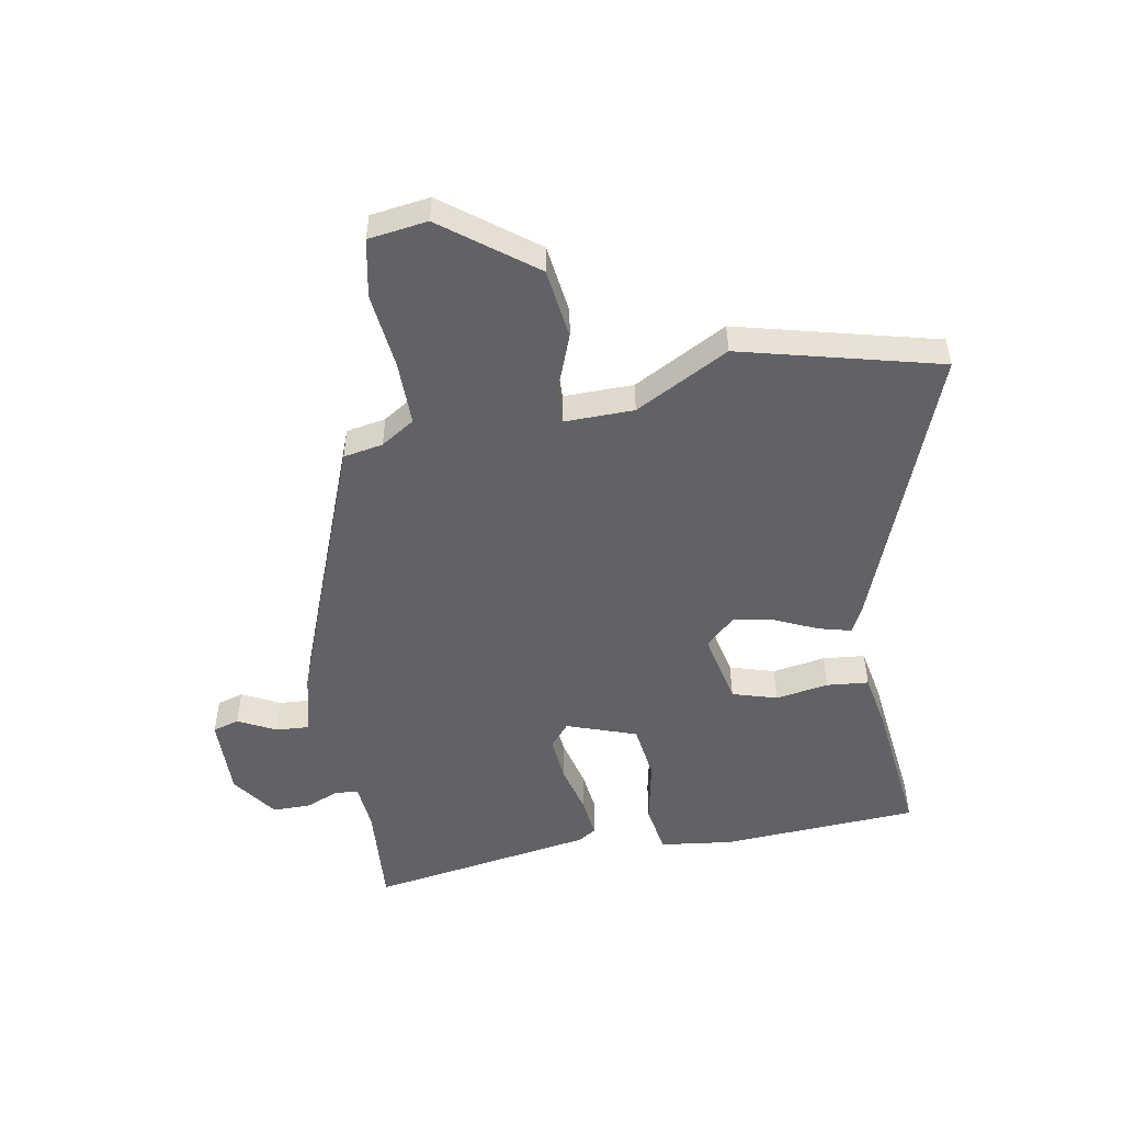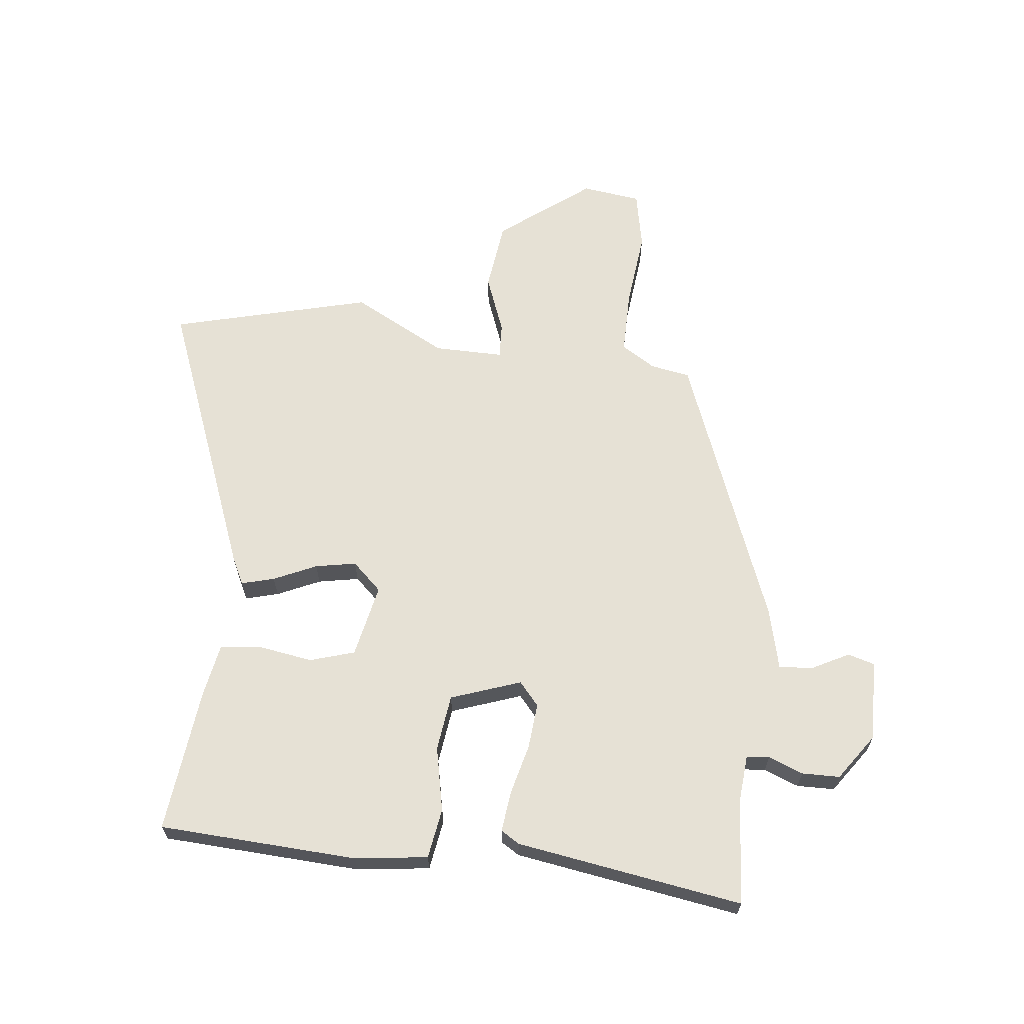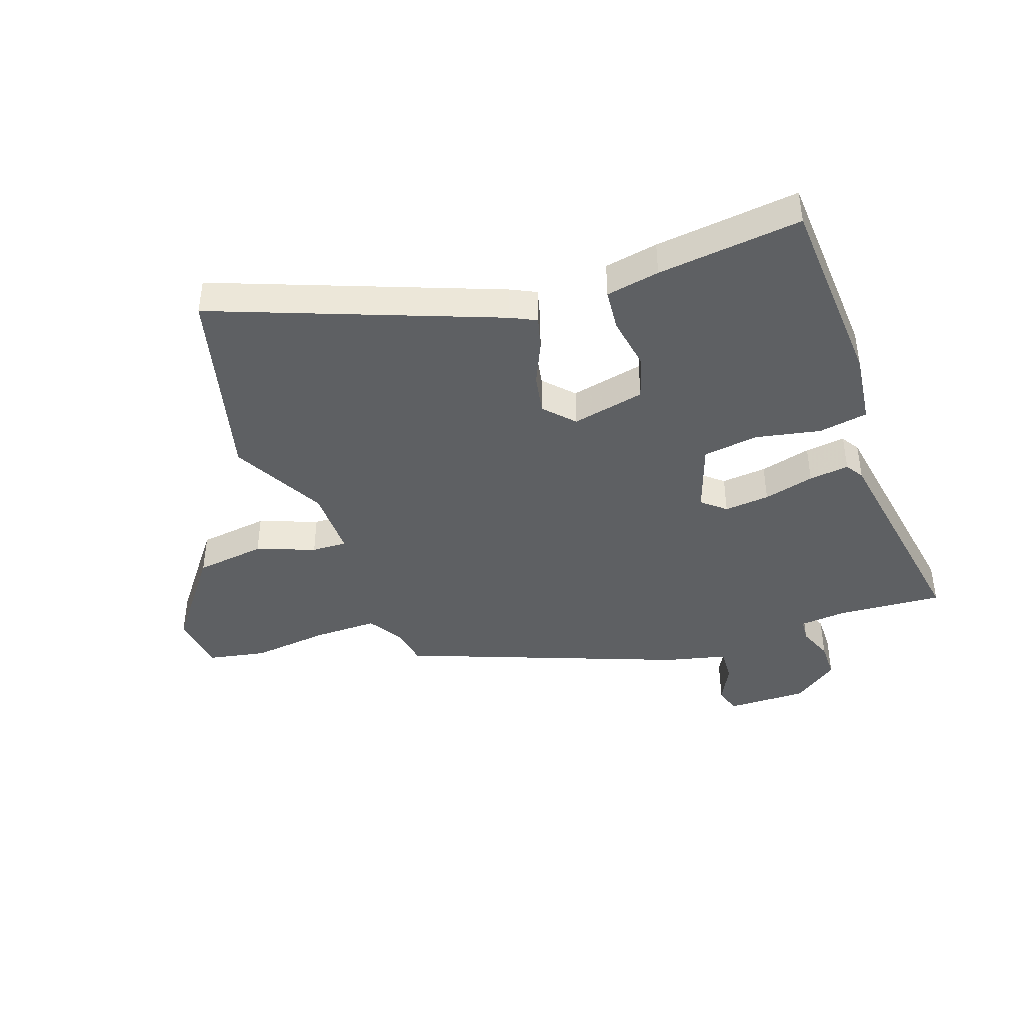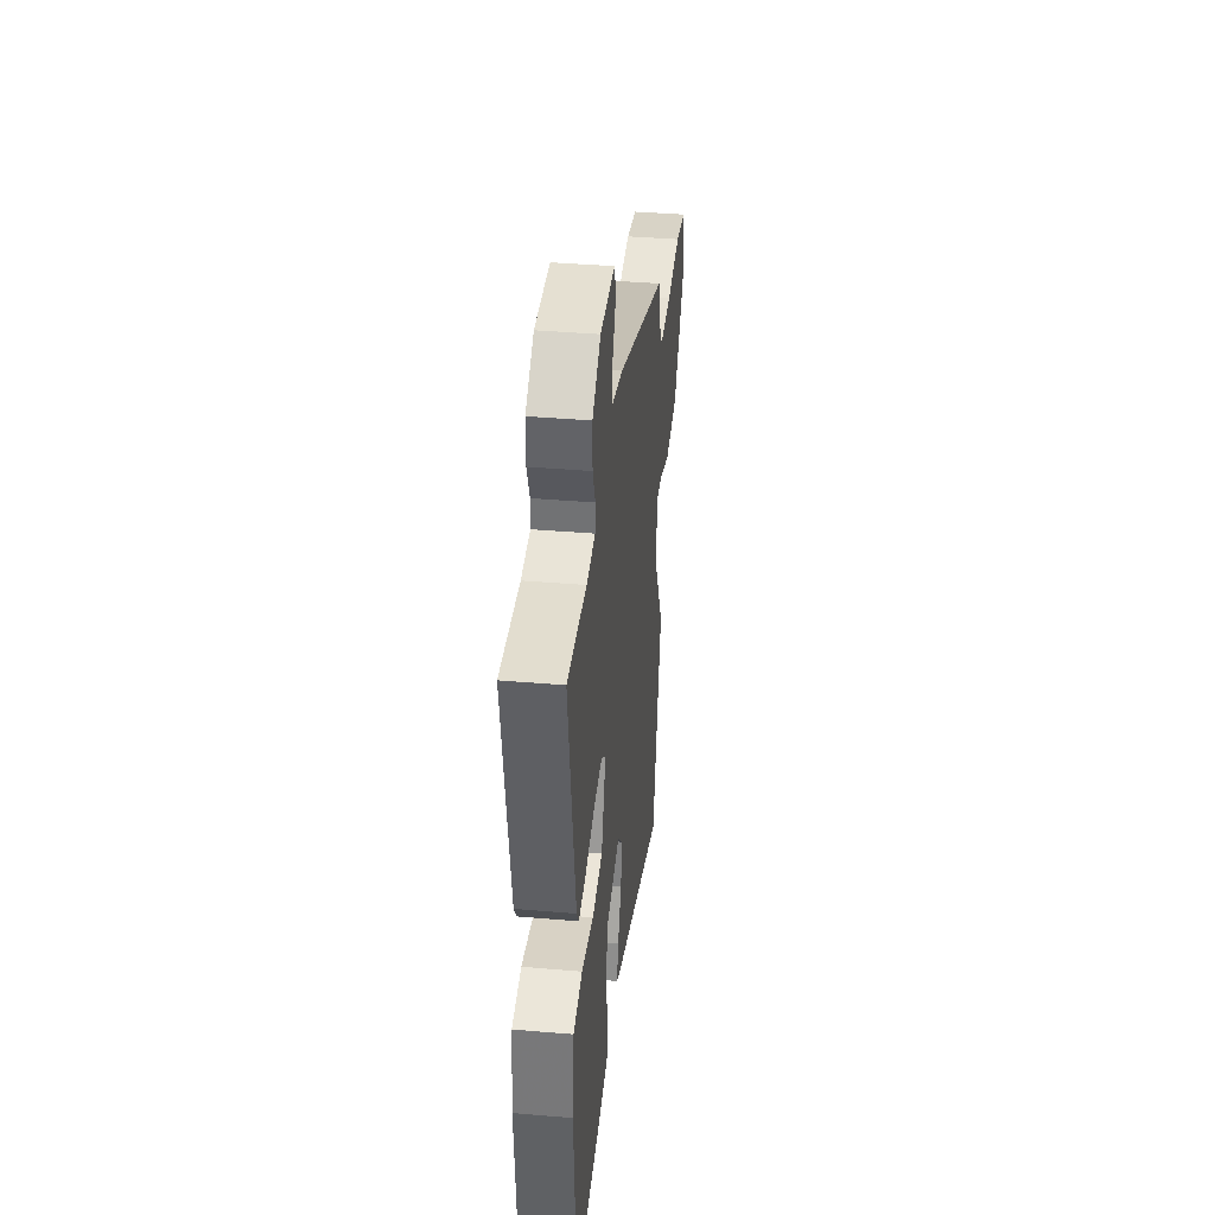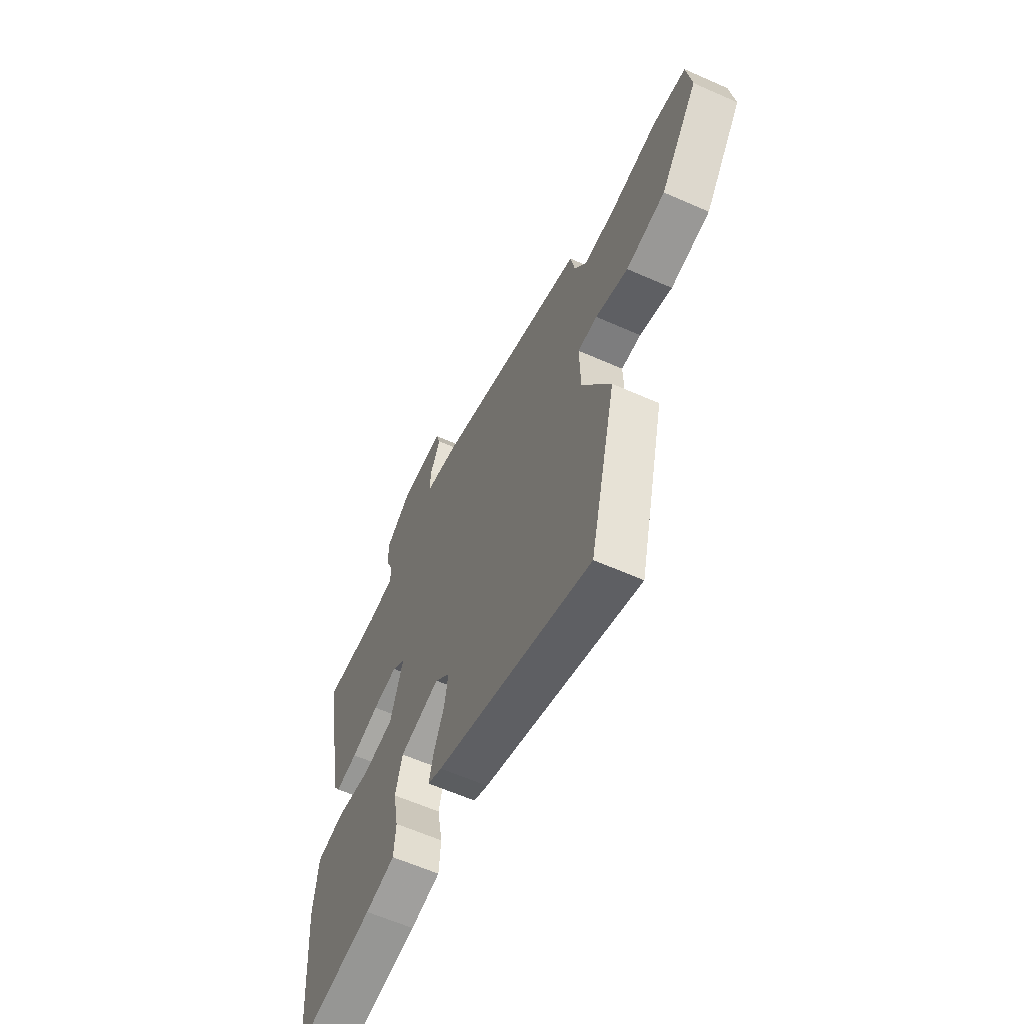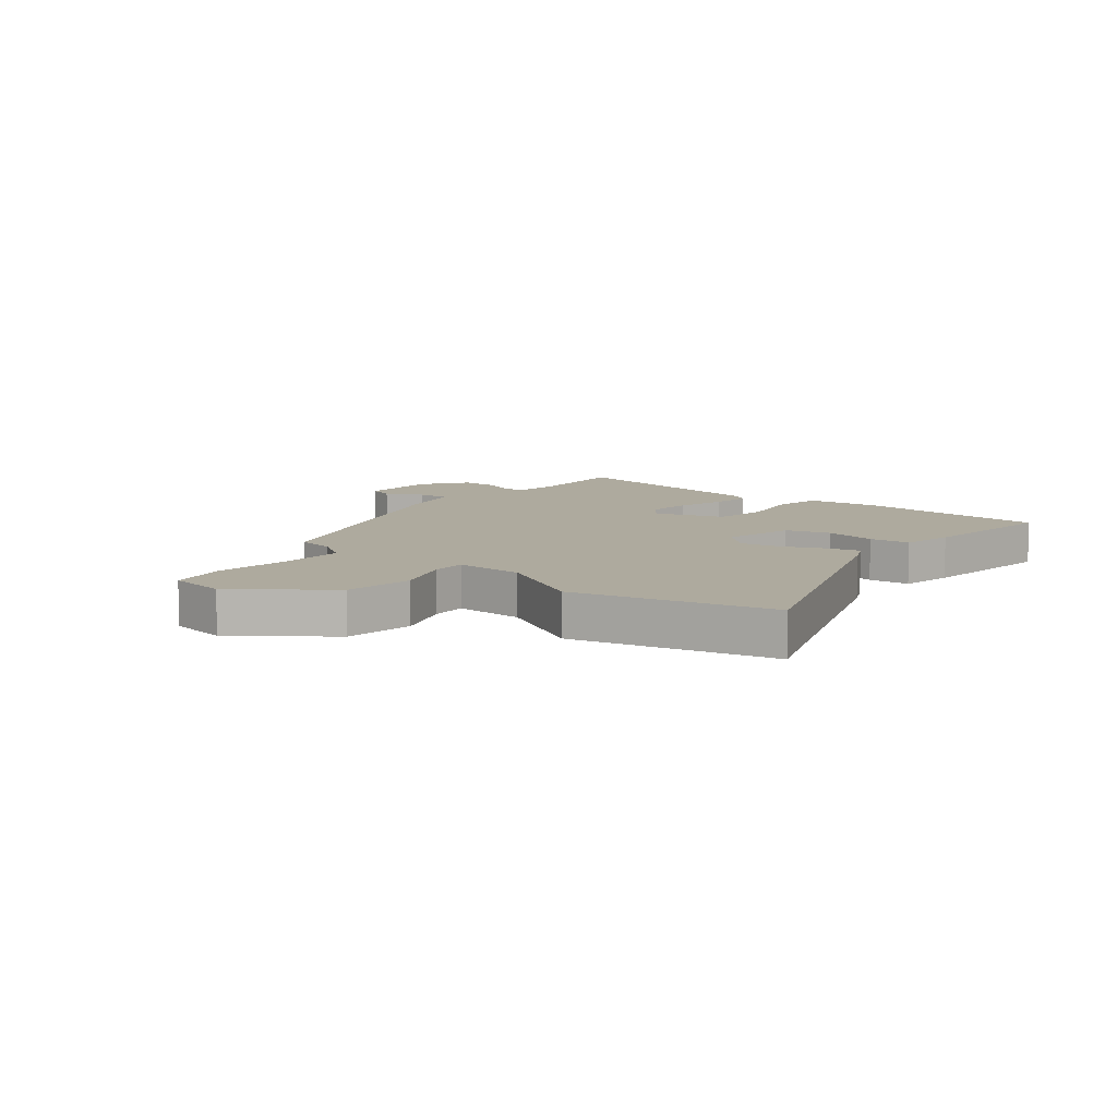
<metadata>
{"format":"obj","ext":"obj","renderer":"f3d","projection":"perspective","resolution":1024,"background":"white","views":[{"elev":-50.7,"azim":99.5,"up":"+Y"},{"elev":64.7,"azim":-84.5,"up":"+Y"},{"elev":-42.2,"azim":-161.3,"up":"+Y"},{"elev":38.2,"azim":-83.8,"up":"+Z"},{"elev":-60.9,"azim":65.6,"up":"+Z"},{"elev":9.2,"azim":128.9,"up":"+Y"}]}
</metadata>
<code>
v 0.546 0.07 -0.311
v 0.464 0.07 -0.65
v -0.015 0.07 -0.472
v -0.059 0.07 -0.451
v -0.045 0.07 -0.395
v -0.013 0.07 -0.322
v -0.001 0.07 -0.253
v -0.048 0.07 -0.204
v -0.172 0.07 -0.232
v -0.194 0.07 -0.308
v -0.178 0.07 -0.398
v -0.184 0.07 -0.469
v -0.275 0.07 -0.487
v -0.52 0.07 -0.518
v -0.543 0.07 -0.183
v -0.529 0.07 -0.06
v -0.445 0.07 -0.045
v -0.335 0.07 -0.066
v -0.24 0.07 -0.052
v -0.2 0.07 0.067
v -0.24 0.07 0.1
v -0.317 0.07 0.092
v -0.403 0.07 0.069
v -0.471 0.07 0.06
v -0.491 0.07 0.091
v -0.558 0.07 0.473
v -0.379 0.07 0.462
v -0.299 0.07 0.47
v -0.296 0.07 0.509
v -0.32 0.07 0.567
v -0.32 0.07 0.631
v -0.243 0.07 0.687
v -0.106 0.07 0.686
v -0.092 0.07 0.641
v -0.124 0.07 0.577
v -0.127 0.07 0.52
v -0.022 0.07 0.496
v 0.446 0.07 0.323
v 0.459 0.07 0.256
v 0.496 0.07 0.199
v 0.605 0.07 0.201
v 0.735 0.07 0.217
v 0.834 0.07 0.199
v 0.849 0.07 0.099
v 0.734 0.07 -0.056
v 0.615 0.07 -0.073
v 0.516 0.07 -0.037
v 0.456 0.07 -0.035
v 0.459 0.07 -0.153
v 0.546 0 -0.311
v 0.464 0 -0.65
v -0.015 0 -0.472
v -0.059 0 -0.451
v -0.045 0 -0.395
v -0.013 0 -0.322
v -0.001 0 -0.253
v -0.048 0 -0.204
v -0.172 0 -0.232
v -0.194 0 -0.308
v -0.178 0 -0.398
v -0.184 0 -0.469
v -0.275 0 -0.487
v -0.52 0 -0.518
v -0.543 0 -0.183
v -0.529 0 -0.06
v -0.445 0 -0.045
v -0.335 0 -0.066
v -0.24 0 -0.052
v -0.2 0 0.067
v -0.24 0 0.1
v -0.317 0 0.092
v -0.403 0 0.069
v -0.471 0 0.06
v -0.491 0 0.091
v -0.558 0 0.473
v -0.379 0 0.462
v -0.299 0 0.47
v -0.296 0 0.509
v -0.32 0 0.567
v -0.32 0 0.631
v -0.243 0 0.687
v -0.106 0 0.686
v -0.092 0 0.641
v -0.124 0 0.577
v -0.127 0 0.52
v -0.022 0 0.496
v 0.446 0 0.323
v 0.459 0 0.256
v 0.496 0 0.199
v 0.605 0 0.201
v 0.735 0 0.217
v 0.834 0 0.199
v 0.849 0 0.099
v 0.734 0 -0.056
v 0.615 0 -0.073
v 0.516 0 -0.037
v 0.456 0 -0.035
v 0.459 0 -0.153
f 44 45 46 47
f 44 47 48
f 41 42 43 44
f 40 41 44 48
f 39 40 48
f 36 37 38 39
f 36 39 48
f 32 33 34 35
f 32 35 36
f 29 30 31 32
f 28 29 32 36
f 24 25 26 27
f 22 23 24 27
f 21 22 27 28
f 20 21 28 36
f 15 16 17 18
f 15 18 19
f 14 15 19
f 13 14 19
f 10 11 12 13
f 9 10 13 19
f 8 9 19 20
f 3 4 5 6
f 3 6 7
f 49 1 2 3
f 49 3 7
f 20 36 48 49
f 7 8 20 49
f 96 95 94 93
f 97 96 93
f 93 92 91 90
f 97 93 90 89
f 97 89 88
f 88 87 86 85
f 97 88 85
f 84 83 82 81
f 85 84 81
f 81 80 79 78
f 85 81 78 77
f 76 75 74 73
f 76 73 72 71
f 77 76 71 70
f 85 77 70 69
f 67 66 65 64
f 68 67 64
f 68 64 63
f 68 63 62
f 62 61 60 59
f 68 62 59 58
f 69 68 58 57
f 55 54 53 52
f 56 55 52
f 52 51 50 98
f 56 52 98
f 98 97 85 69
f 98 69 57 56
f 1 50 51 2
f 2 51 52 3
f 3 52 53 4
f 4 53 54 5
f 5 54 55 6
f 6 55 56 7
f 7 56 57 8
f 8 57 58 9
f 9 58 59 10
f 10 59 60 11
f 11 60 61 12
f 12 61 62 13
f 13 62 63 14
f 14 63 64 15
f 15 64 65 16
f 16 65 66 17
f 17 66 67 18
f 18 67 68 19
f 19 68 69 20
f 20 69 70 21
f 21 70 71 22
f 22 71 72 23
f 23 72 73 24
f 24 73 74 25
f 25 74 75 26
f 26 75 76 27
f 27 76 77 28
f 28 77 78 29
f 29 78 79 30
f 30 79 80 31
f 31 80 81 32
f 32 81 82 33
f 33 82 83 34
f 34 83 84 35
f 35 84 85 36
f 36 85 86 37
f 37 86 87 38
f 38 87 88 39
f 39 88 89 40
f 40 89 90 41
f 41 90 91 42
f 42 91 92 43
f 43 92 93 44
f 44 93 94 45
f 45 94 95 46
f 46 95 96 47
f 47 96 97 48
f 48 97 98 49
f 49 98 50 1

</code>
